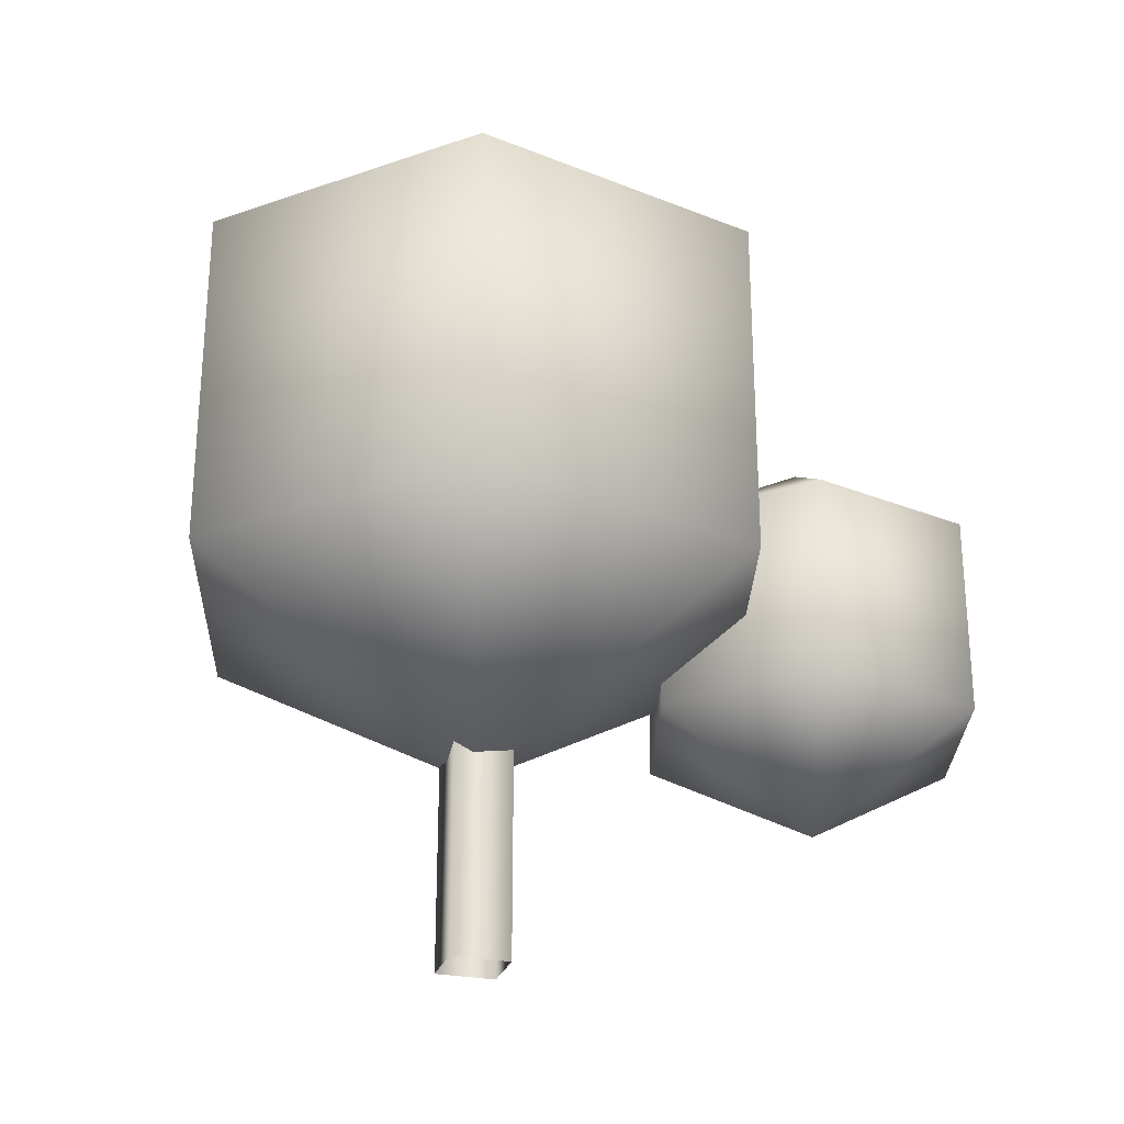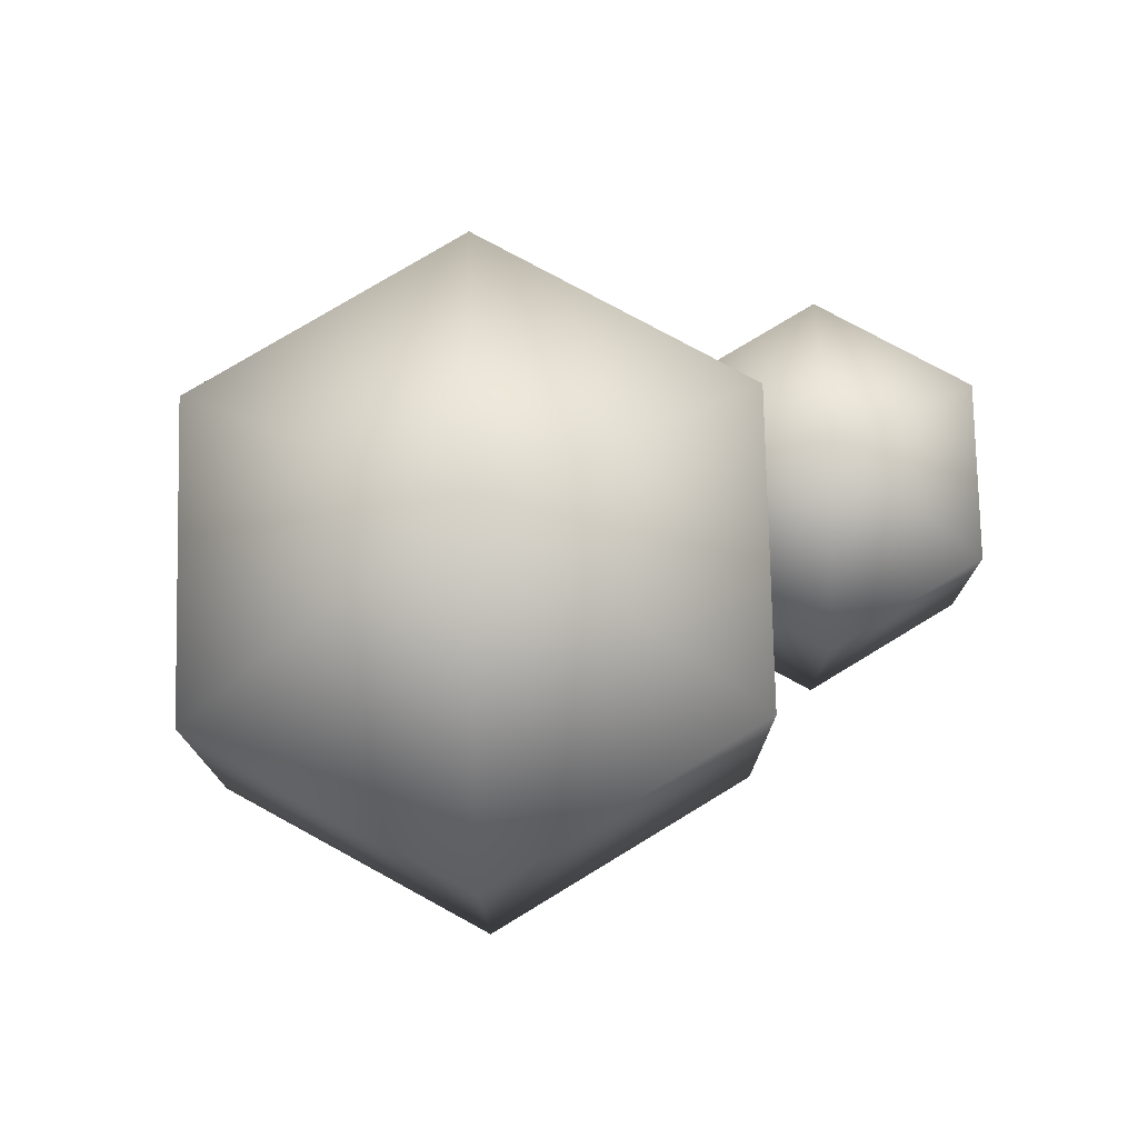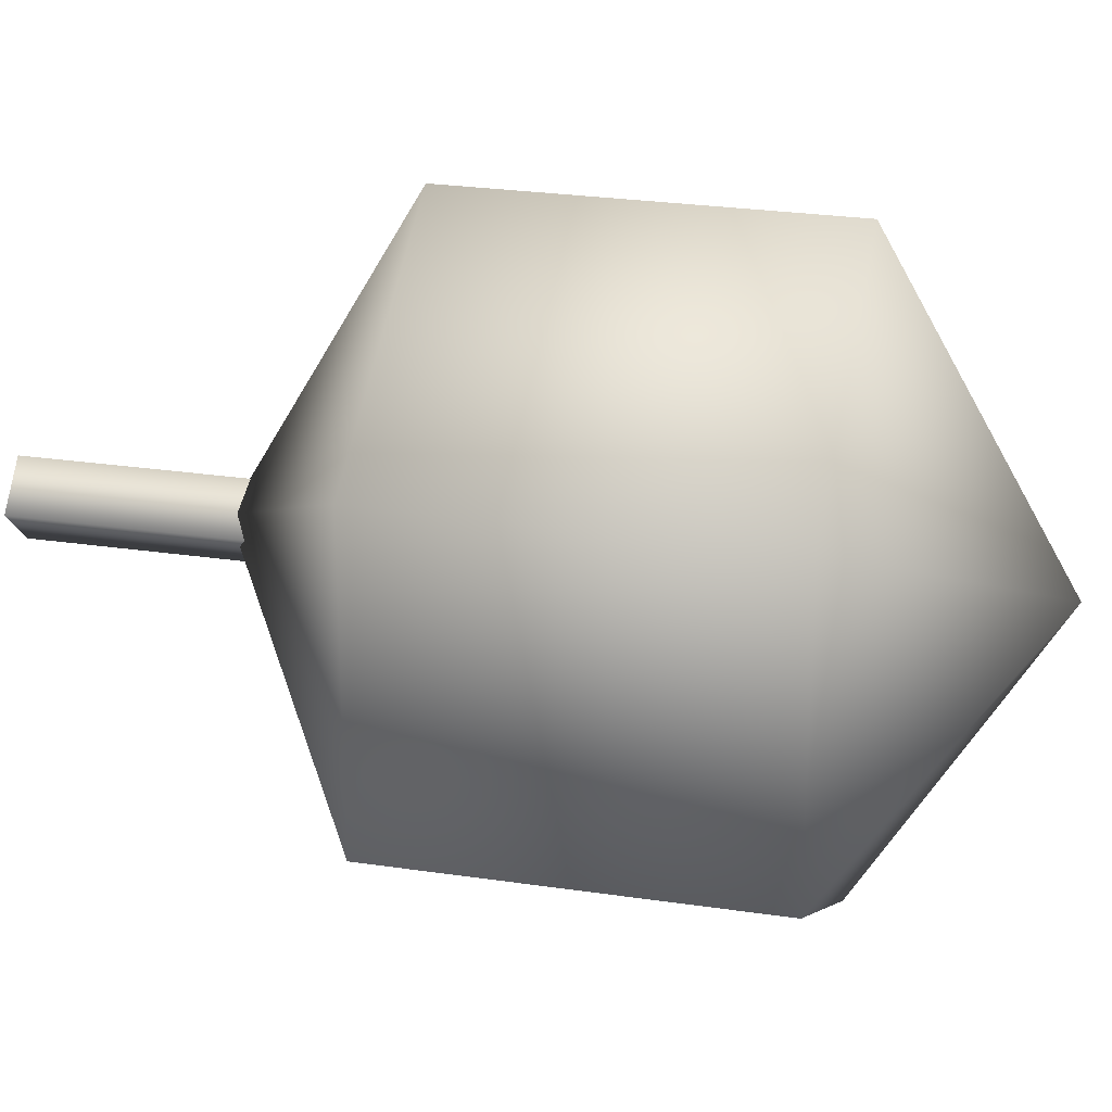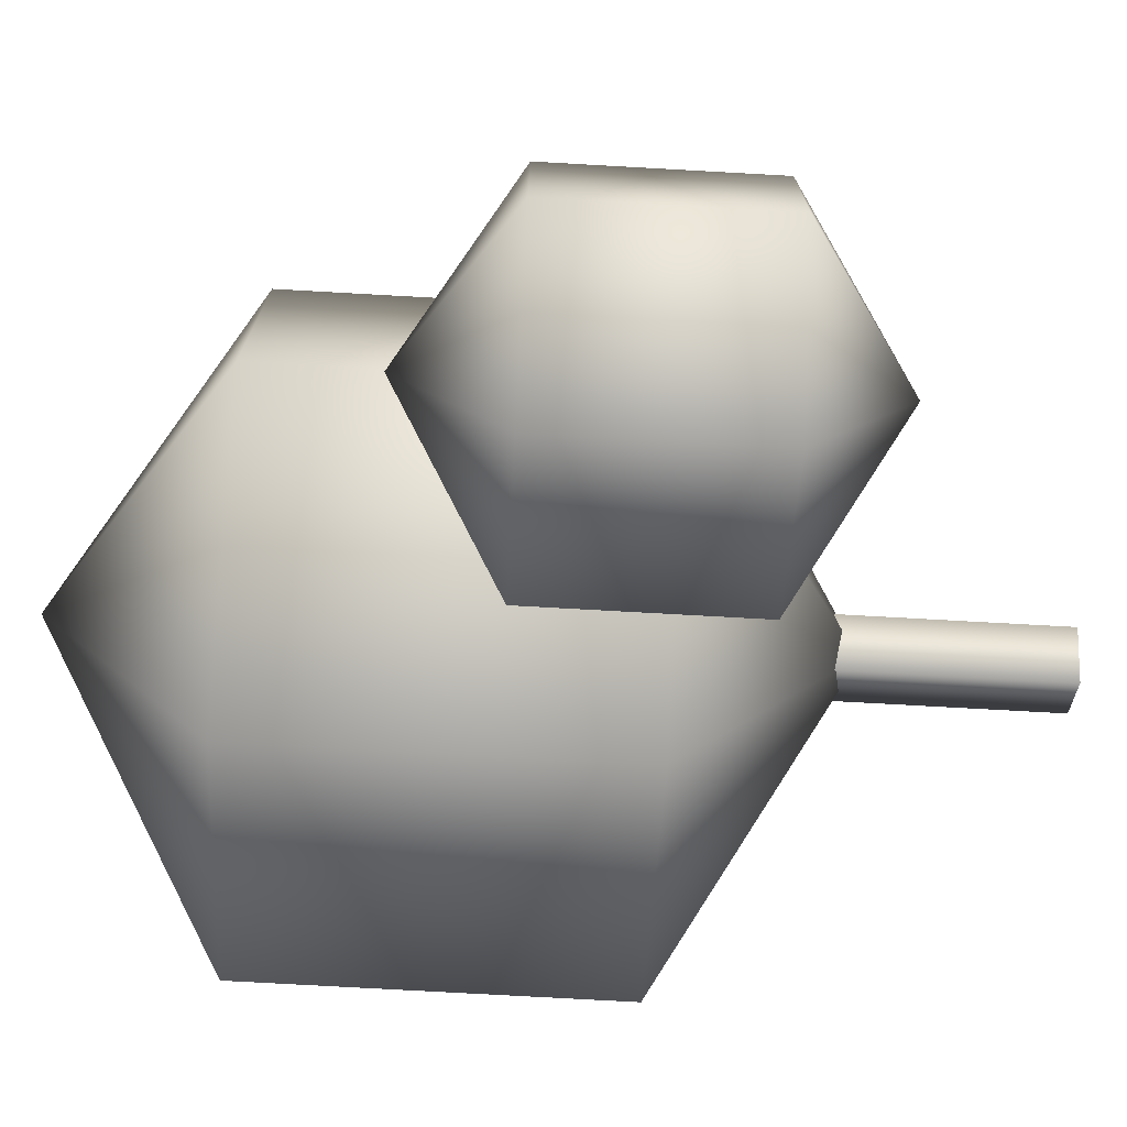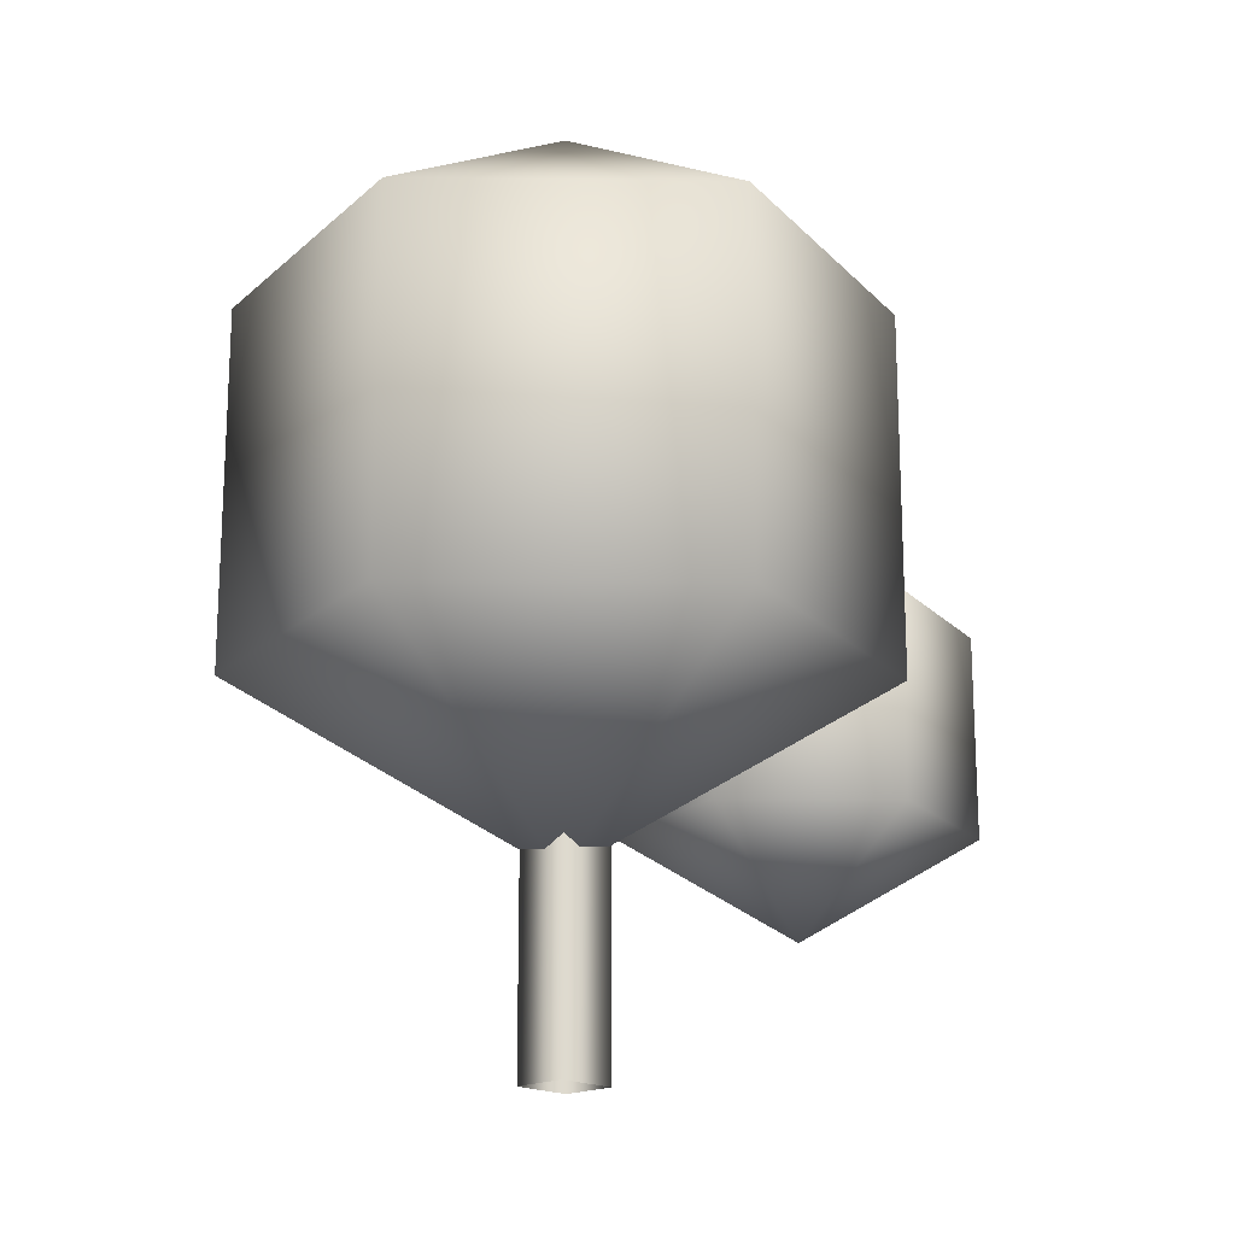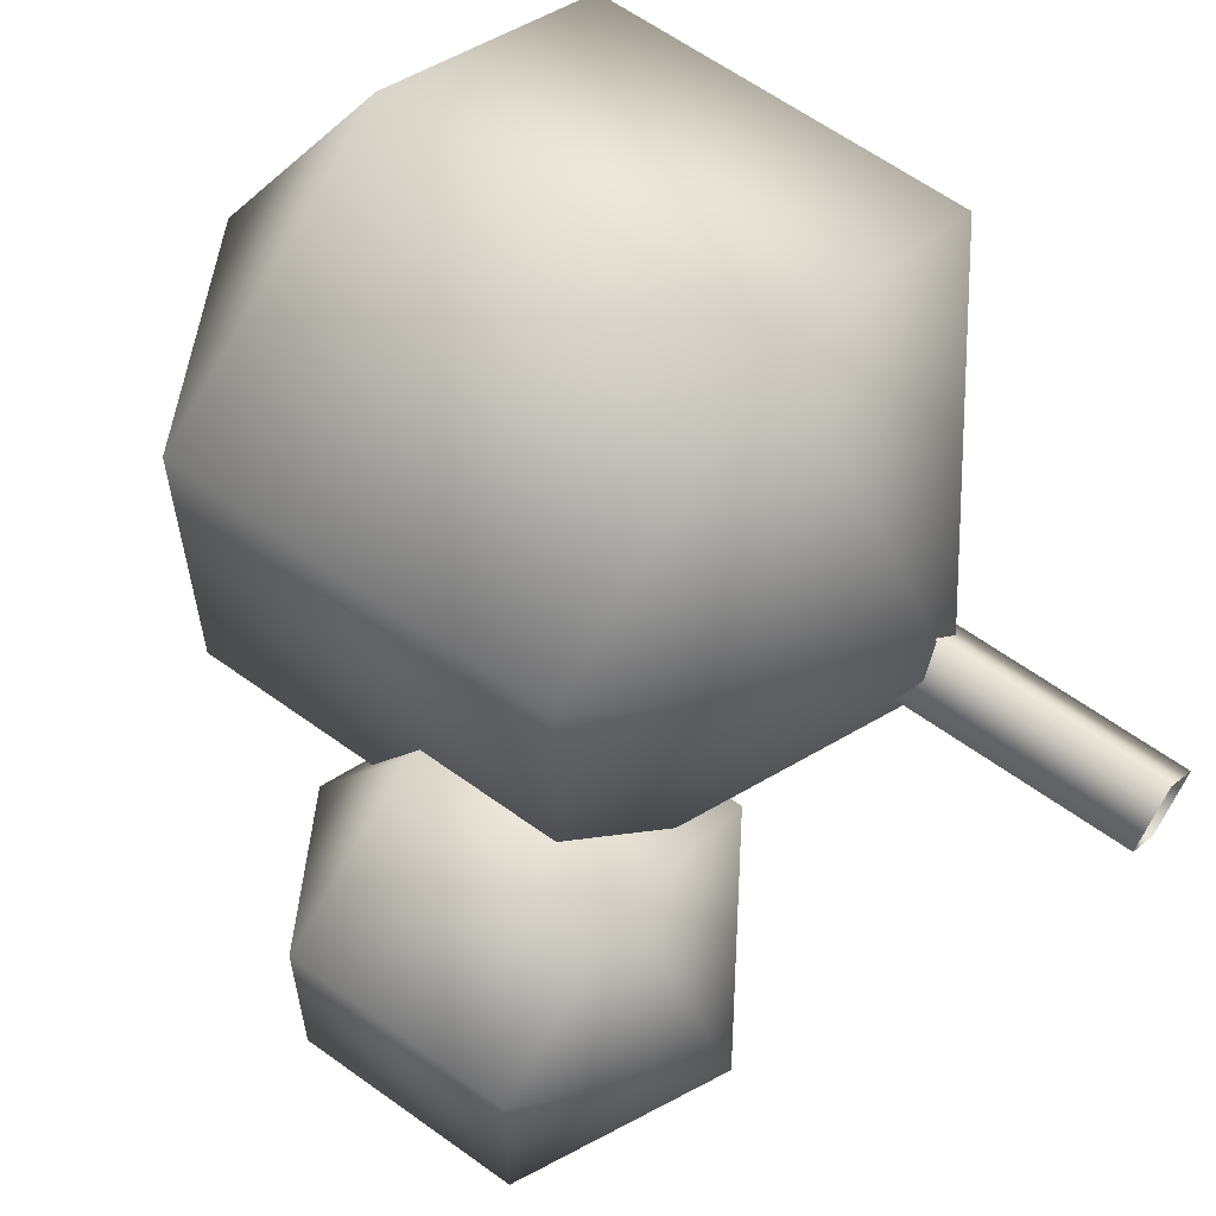
<metadata>
{"format":"obj","ext":"obj","renderer":"f3d","projection":"perspective","resolution":1024,"background":"white","views":[{"elev":-27.4,"azim":-61.9,"up":"+Z"},{"elev":76.6,"azim":-61.3,"up":"+Z"},{"elev":26.7,"azim":-77.0,"up":"+Y"},{"elev":-74.2,"azim":86.8,"up":"+Y"},{"elev":-18.3,"azim":-91.4,"up":"+Z"},{"elev":61.6,"azim":126.4,"up":"+Y"}]}
</metadata>
<code>
v  -0.1699 0.1025 1.79
v  -0.1699 0.7176 1.435
v  -0.7026 0.41 1.435
v  -0.7026 -0.205 1.435
v  -0.1699 -0.5125 1.435
v  0.3627 -0.205 1.435
v  0.3627 0.41 1.435
v  -0.7026 0.41 0.725
v  -0.1699 0.7176 0.725
v  -0.7026 -0.205 0.725
v  -0.1699 -0.5125 0.725
v  0.3627 -0.205 0.725
v  0.3627 0.41 0.725
v  -0.1699 0.1025 0.37
v  0.3922 -0.3591 1.193
v  0.3922 -0.0007 0.9864
v  0.0818 -0.1799 0.9864
v  0.0818 -0.5383 0.9864
v  0.3922 -0.7176 0.9864
v  0.7026 -0.5383 0.9864
v  0.7026 -0.1799 0.9864
v  0.0818 -0.1799 0.5725
v  0.3922 -0.0007 0.5725
v  0.0818 -0.5383 0.5725
v  0.3922 -0.7176 0.5725
v  0.7026 -0.5383 0.5725
v  0.7026 -0.1799 0.5725
v  0.3922 -0.3591 0.3656
v  -0.0904 0.0914 0
v  -0.1737 0.1747 0
v  -0.1737 0.1747 0.5788
v  -0.0904 0.0914 0.5788
v  -0.2503 0.0981 0
v  -0.2503 0.0981 0.5788
v  -0.167 0.0148 0
v  -0.167 0.0148 0.5788
g tree2
f 1 2 3
f 1 3 4
f 1 4 5
f 1 5 6
f 1 6 7
f 1 7 2
f 8 3 2 9
f 10 4 3 8
f 11 5 4 10
f 12 6 5 11
f 13 7 6 12
f 9 2 7 13
f 14 8 9
f 14 10 8
f 14 11 10
f 14 12 11
f 14 13 12
f 14 9 13
f 15 16 17
f 15 17 18
f 15 18 19
f 15 19 20
f 15 20 21
f 15 21 16
f 22 17 16 23
f 24 18 17 22
f 25 19 18 24
f 26 20 19 25
f 27 21 20 26
f 23 16 21 27
f 28 22 23
f 28 24 22
f 28 25 24
f 28 26 25
f 28 27 26
f 28 23 27
f 29 30 31 32
f 30 33 34 31
f 33 35 36 34
f 32 36 35 29

</code>
